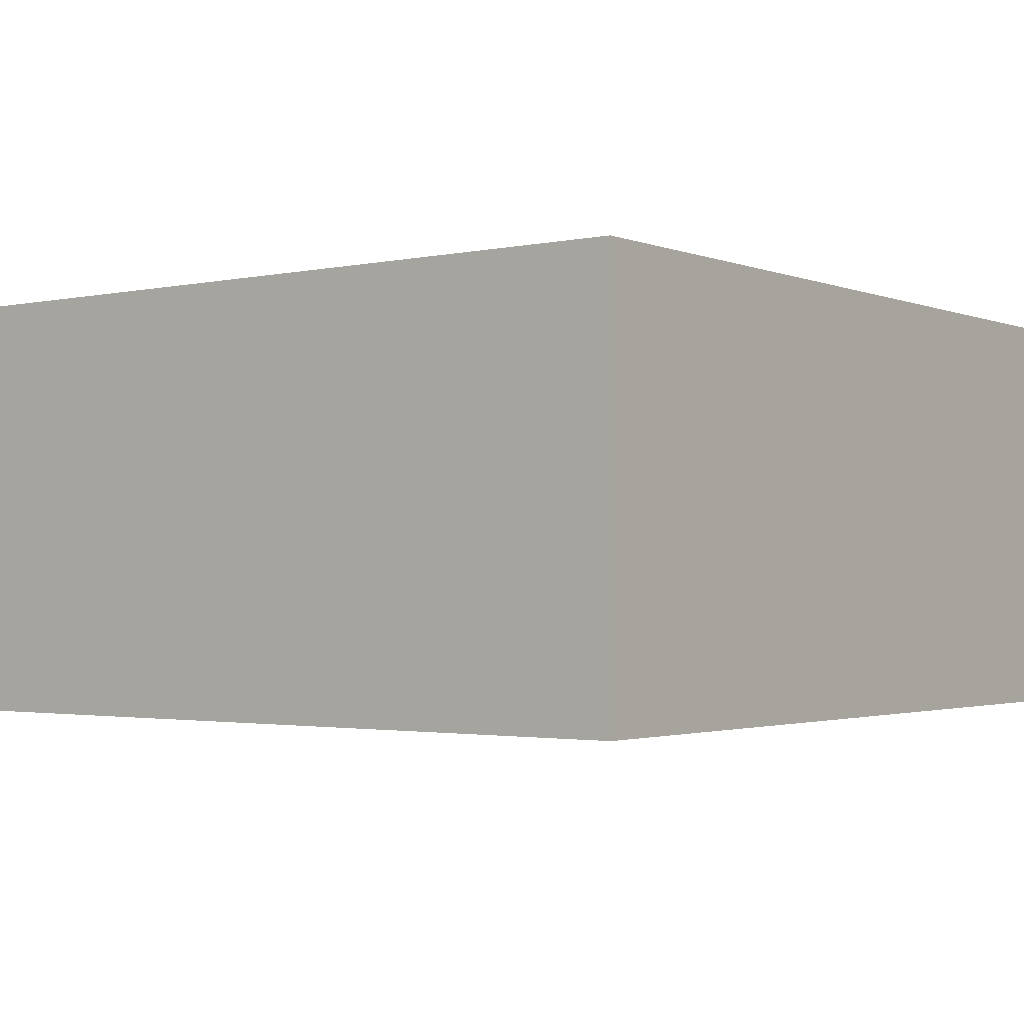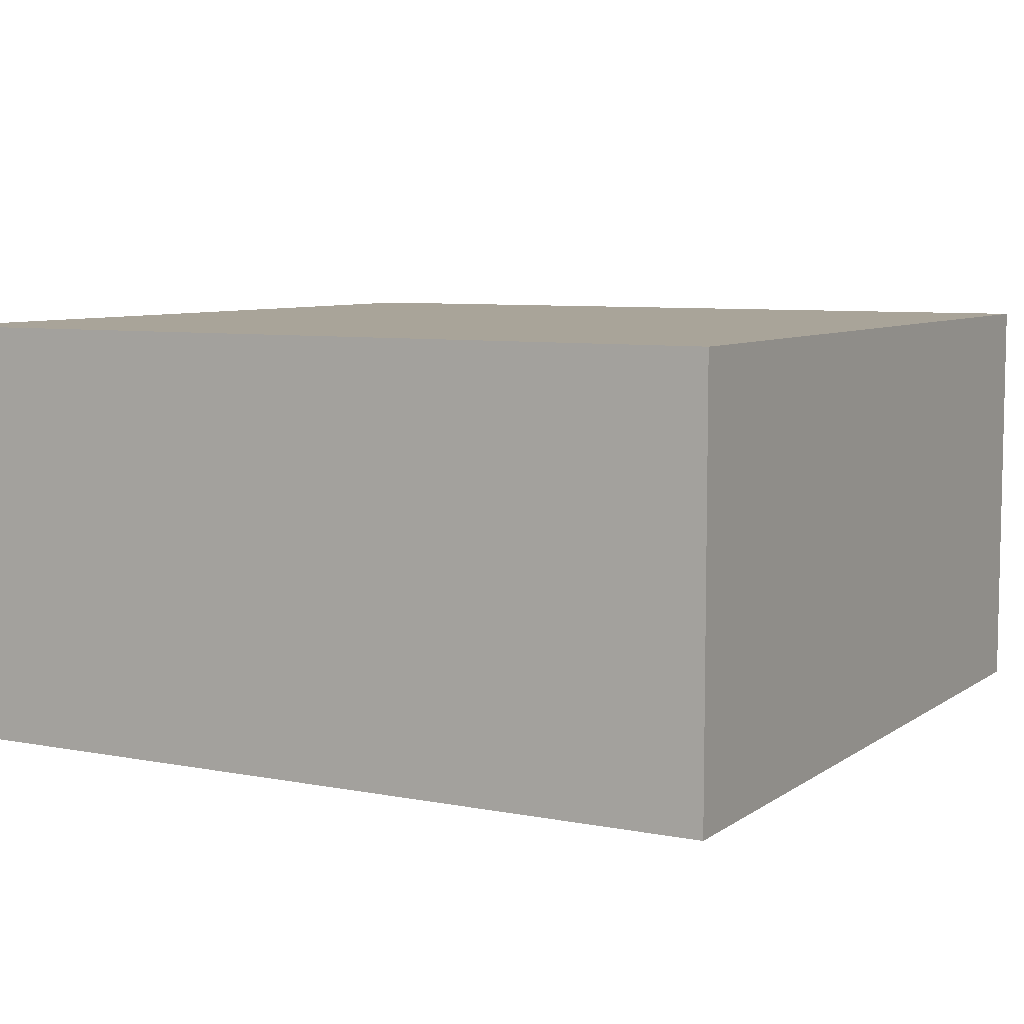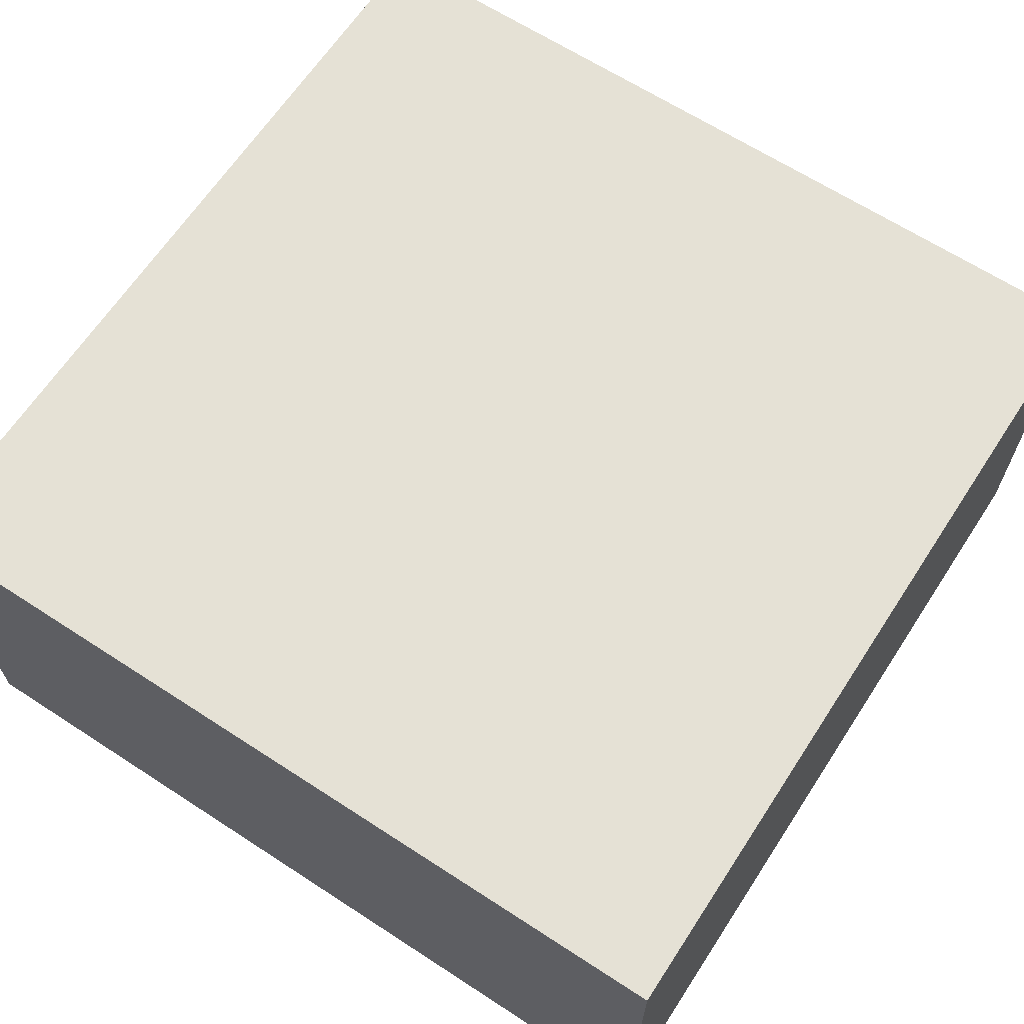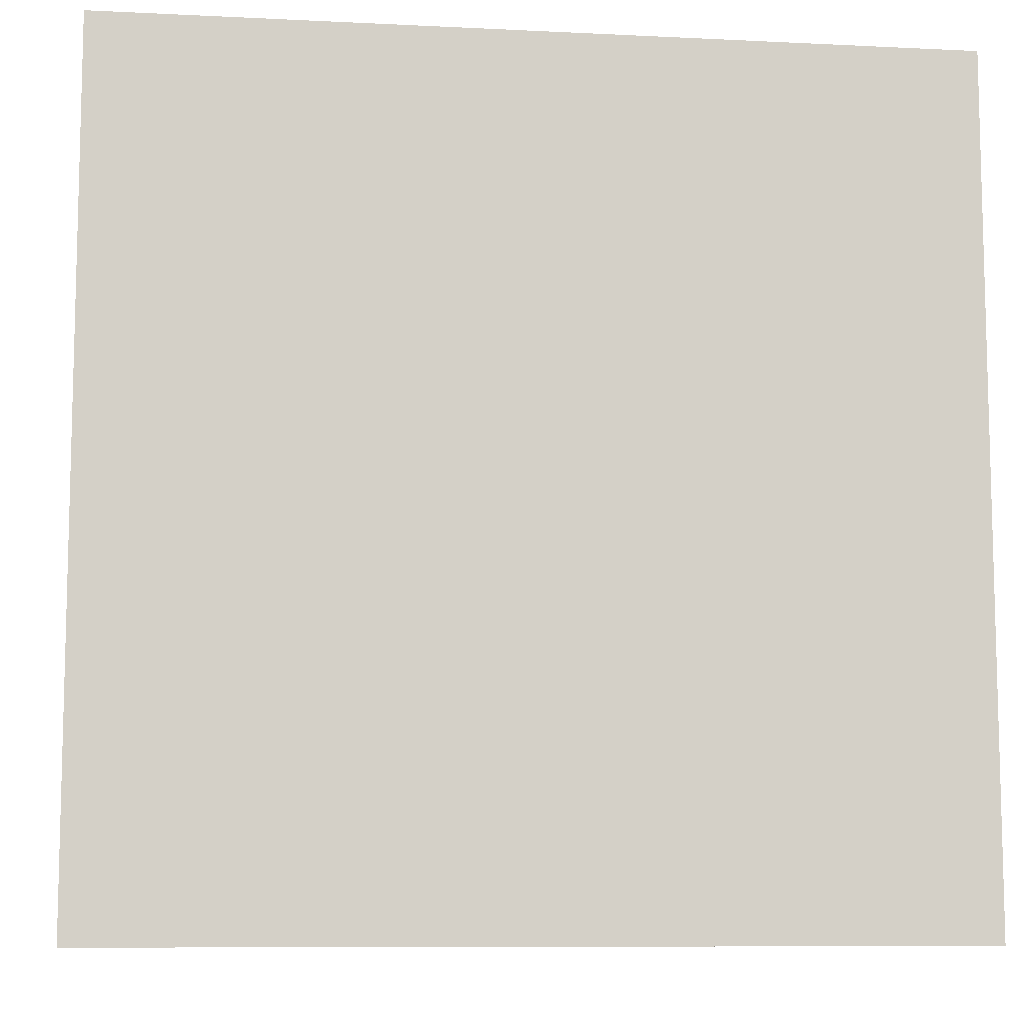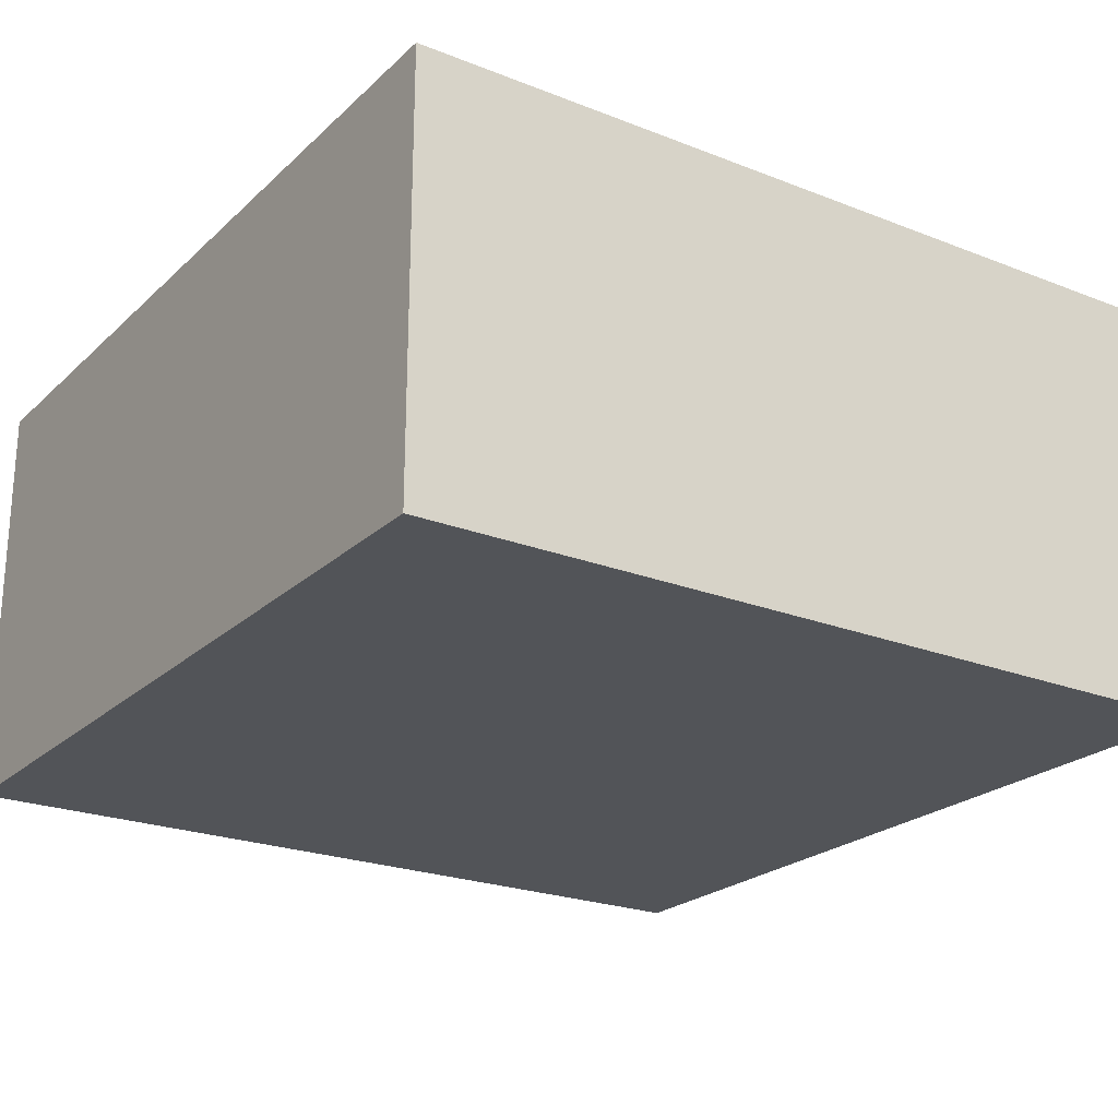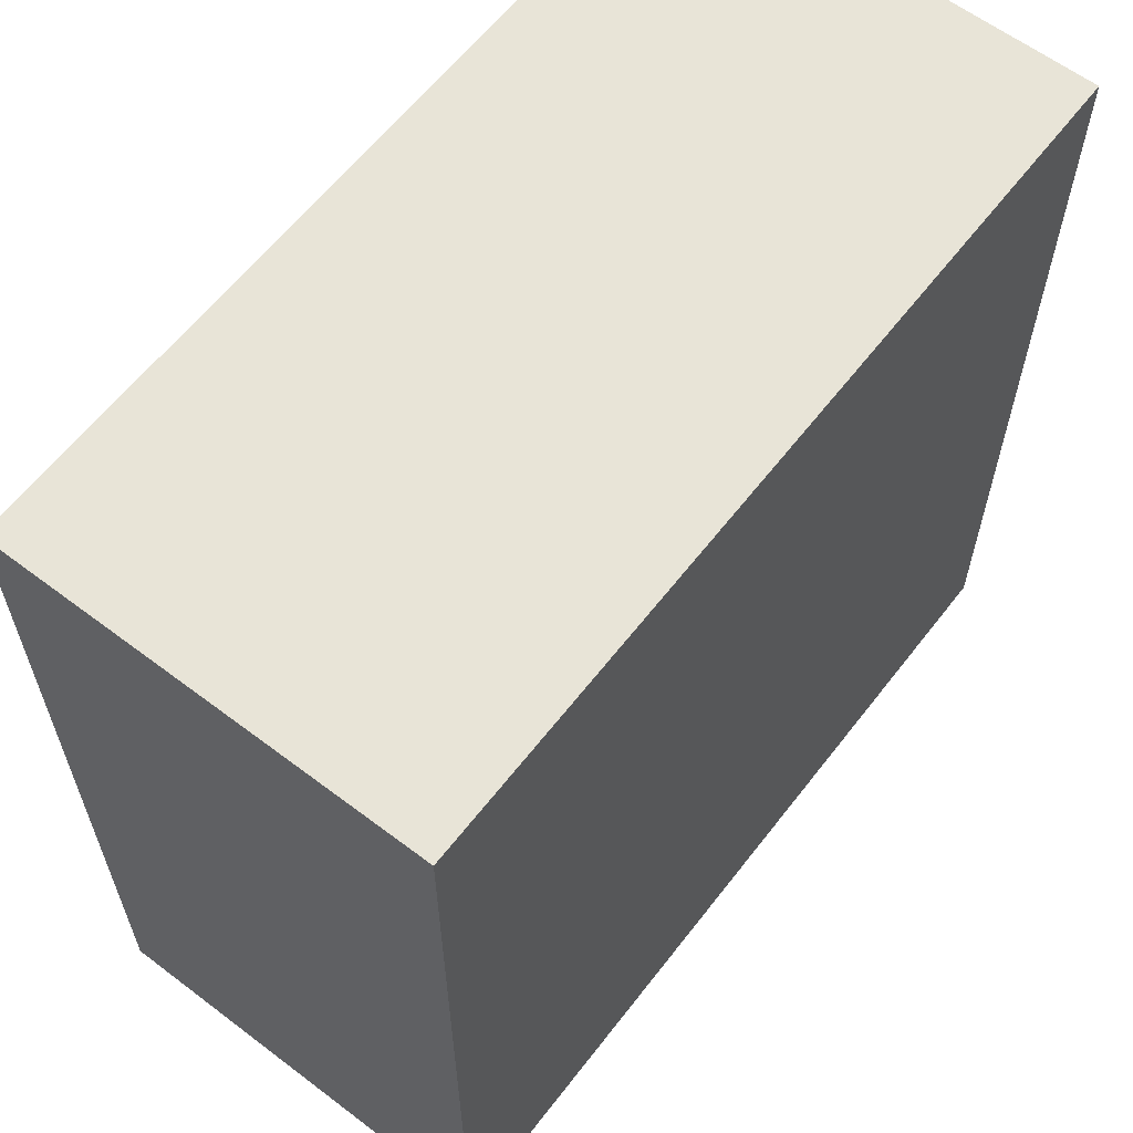
<metadata>
{"format":"obj","ext":"obj","renderer":"f3d","projection":"perspective","resolution":1024,"background":"white","views":[{"elev":-2.0,"azim":127.1,"up":"+Y"},{"elev":7.2,"azim":119.1,"up":"+Y"},{"elev":65.1,"azim":-146.8,"up":"+Y"},{"elev":-9.2,"azim":-7.4,"up":"+Z"},{"elev":-23.0,"azim":-123.7,"up":"+Y"},{"elev":61.3,"azim":-52.4,"up":"+Z"}]}
</metadata>
<code>
v -3 0 3
v -3 0 -3
v -3 2 -2
v -3 2 -3
v -3 3 3
v -3 3 -2
v -3 3 -3
v 3 0 3
v 3 0 -3
v 3 2 -2
v 3 2 -3
v 3 3 3
v 3 3 -2
v 3 3 -3
v -3 0 3
v -3 3 3
v 3 0 3
v 3 3 3
v -3 0 -3
v -3 2 -3
v -3 3 -3
v 3 0 -3
v 3 2 -3
v 3 3 -3
v -3 0 3
v 3 0 3
v -3 0 -3
v 3 0 -3
v -3 3 3
v 3 3 3
v -2 3 -1
v -1 3 -1
v 0 3 -1
v 2 3 -1
v -3 3 -2
v -2 3 -2
v -1 3 -2
v 0 3 -2
v 2 3 -2
v 3 3 -2
v -3 3 -3
v 3 3 -3
f 3 2 1
f 4 2 3
f 5 3 1
f 6 4 3
f 6 3 5
f 7 4 6
f 8 9 10
f 10 9 11
f 8 10 12
f 10 11 13
f 12 10 13
f 13 11 14
f 17 16 15
f 18 16 17
f 19 20 22
f 20 21 23
f 22 20 23
f 23 21 24
f 27 26 25
f 28 26 27
f 29 30 31
f 31 30 32
f 32 30 33
f 33 30 34
f 29 31 35
f 31 32 36
f 35 31 36
f 32 33 37
f 36 32 37
f 33 34 38
f 37 33 38
f 34 30 39
f 38 34 39
f 39 30 40
f 37 38 41
f 35 36 41
f 39 40 41
f 38 39 41
f 36 37 41
f 41 40 42

</code>
